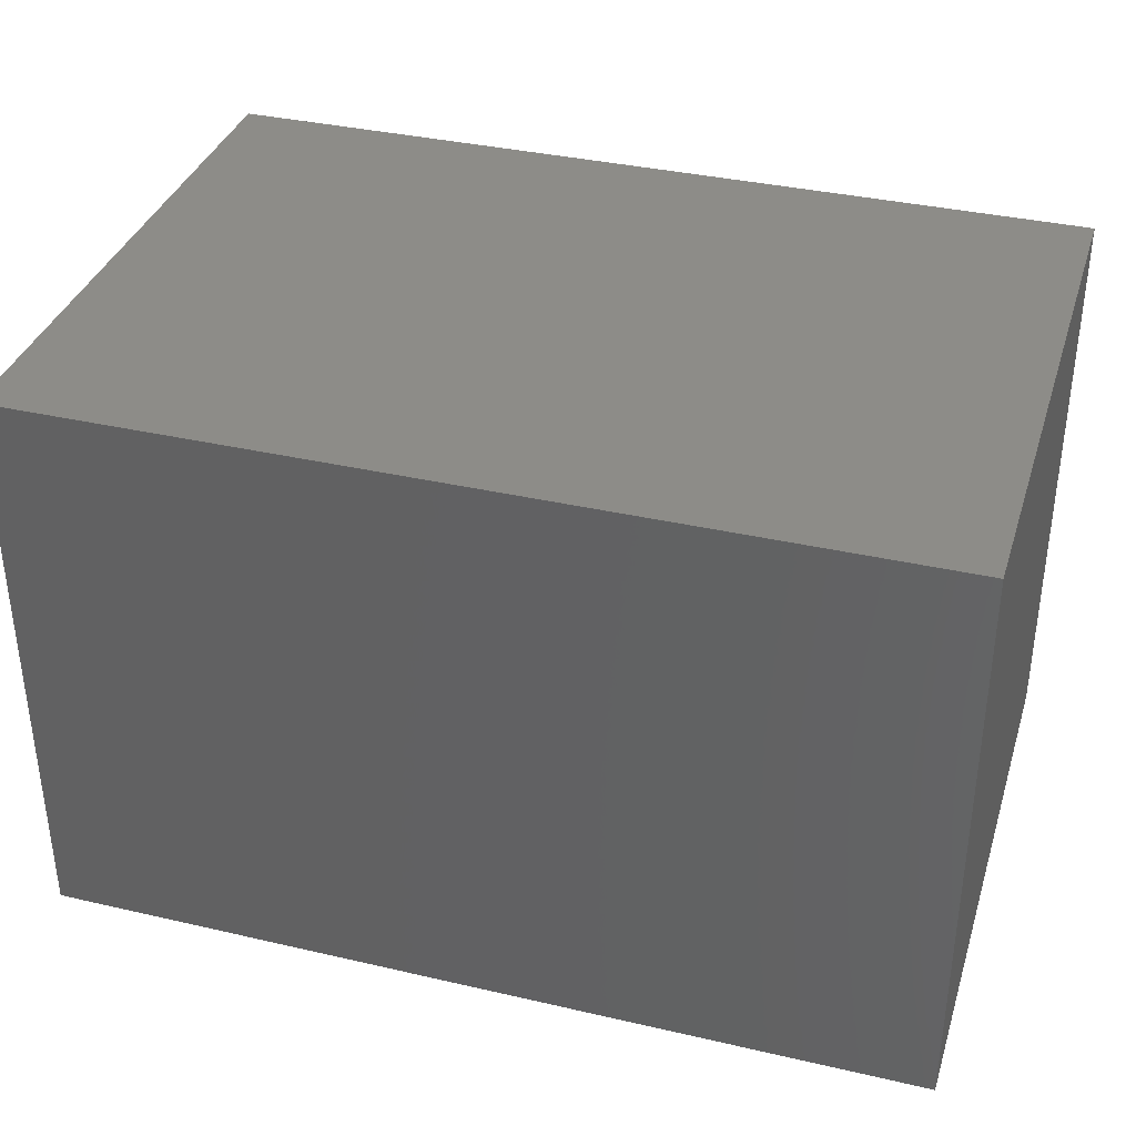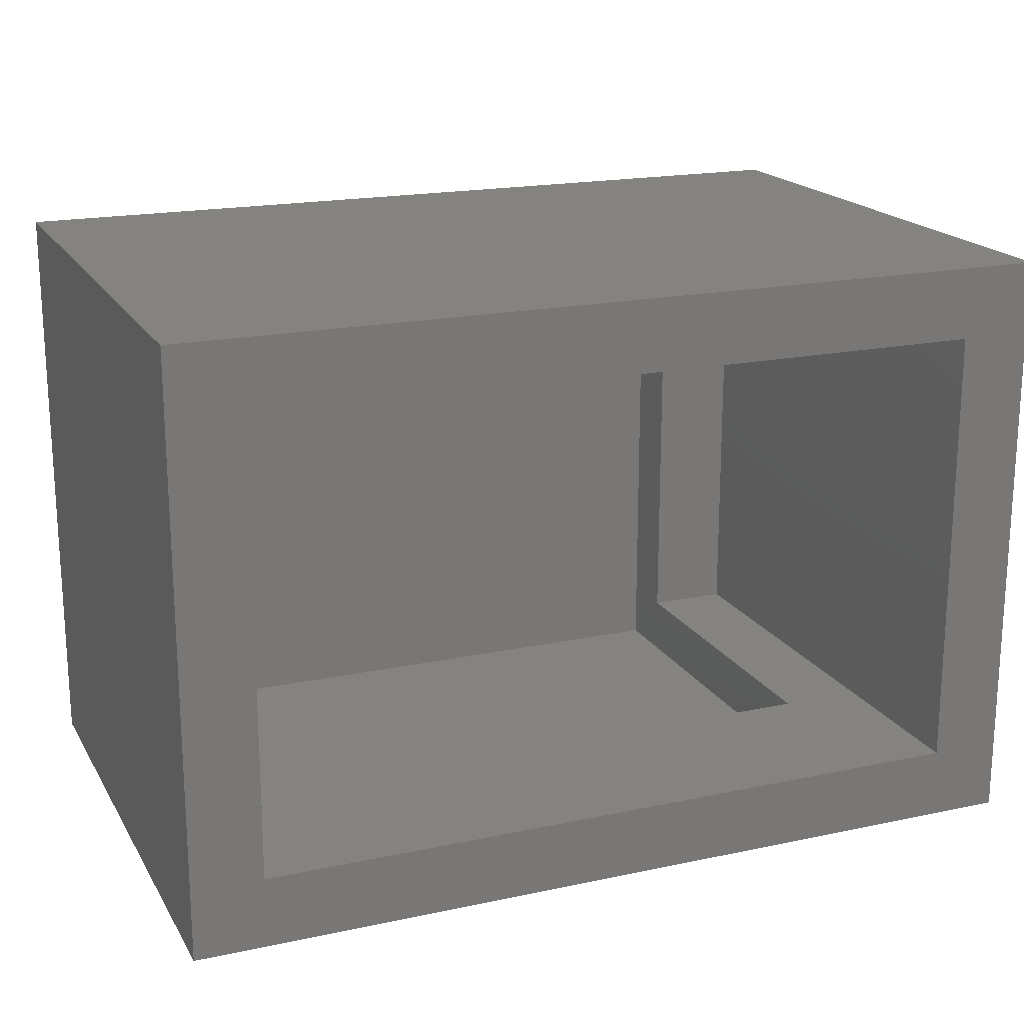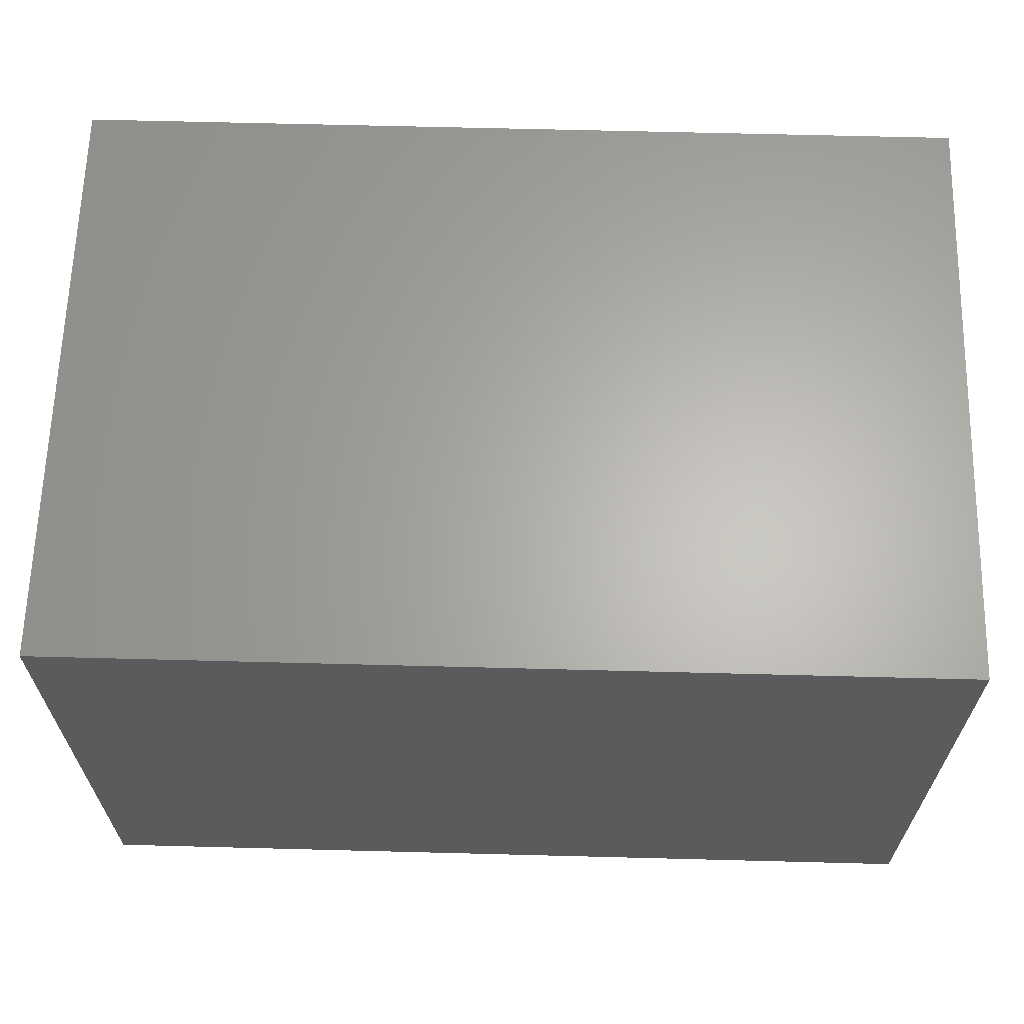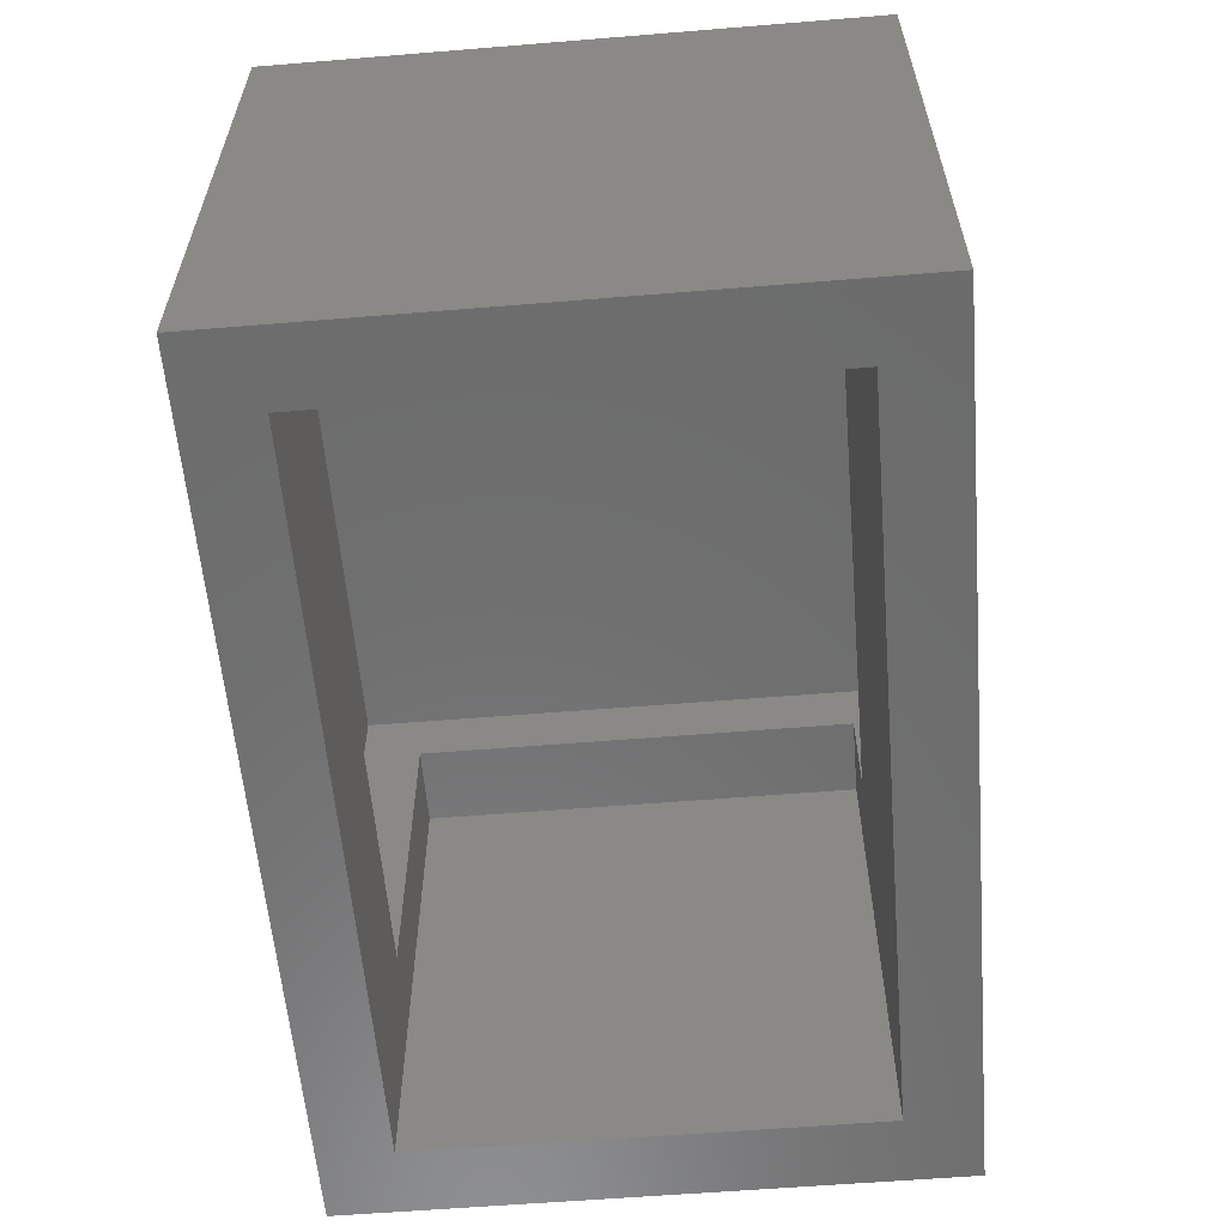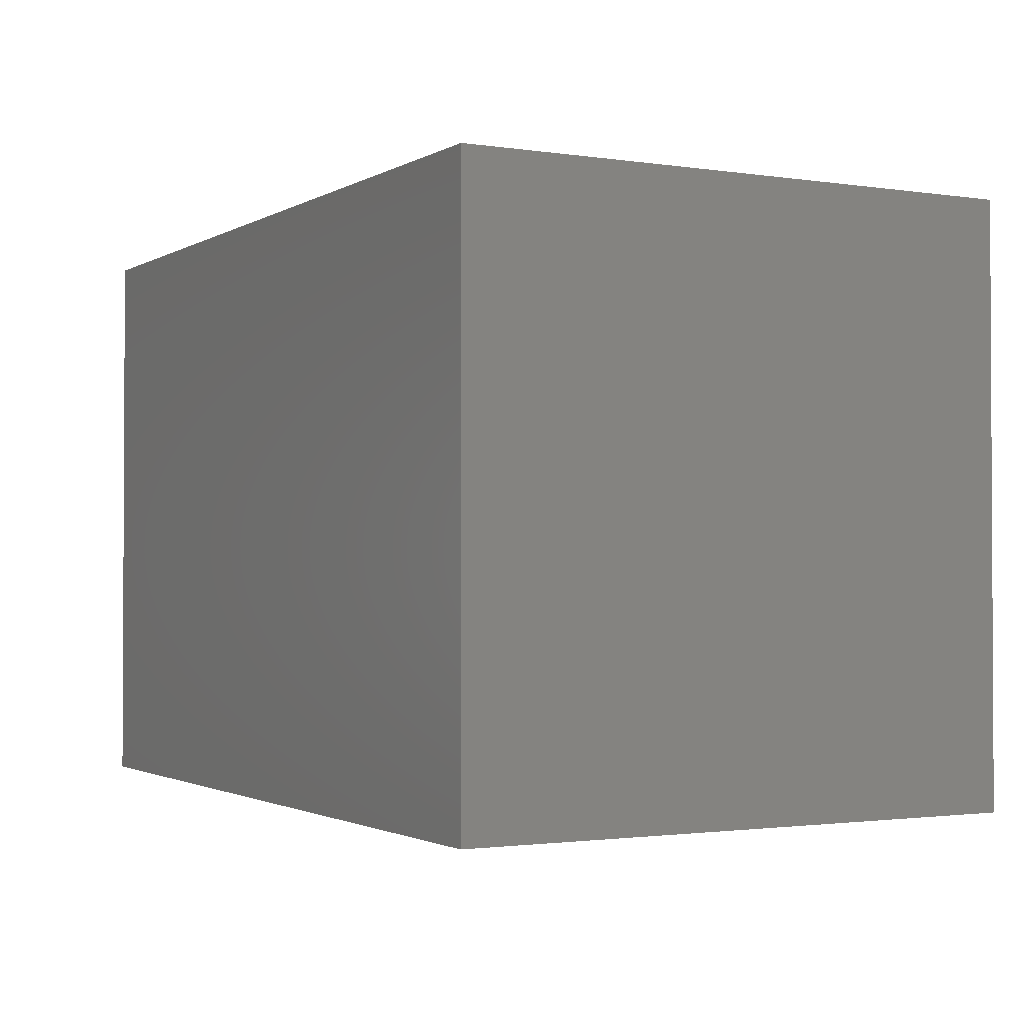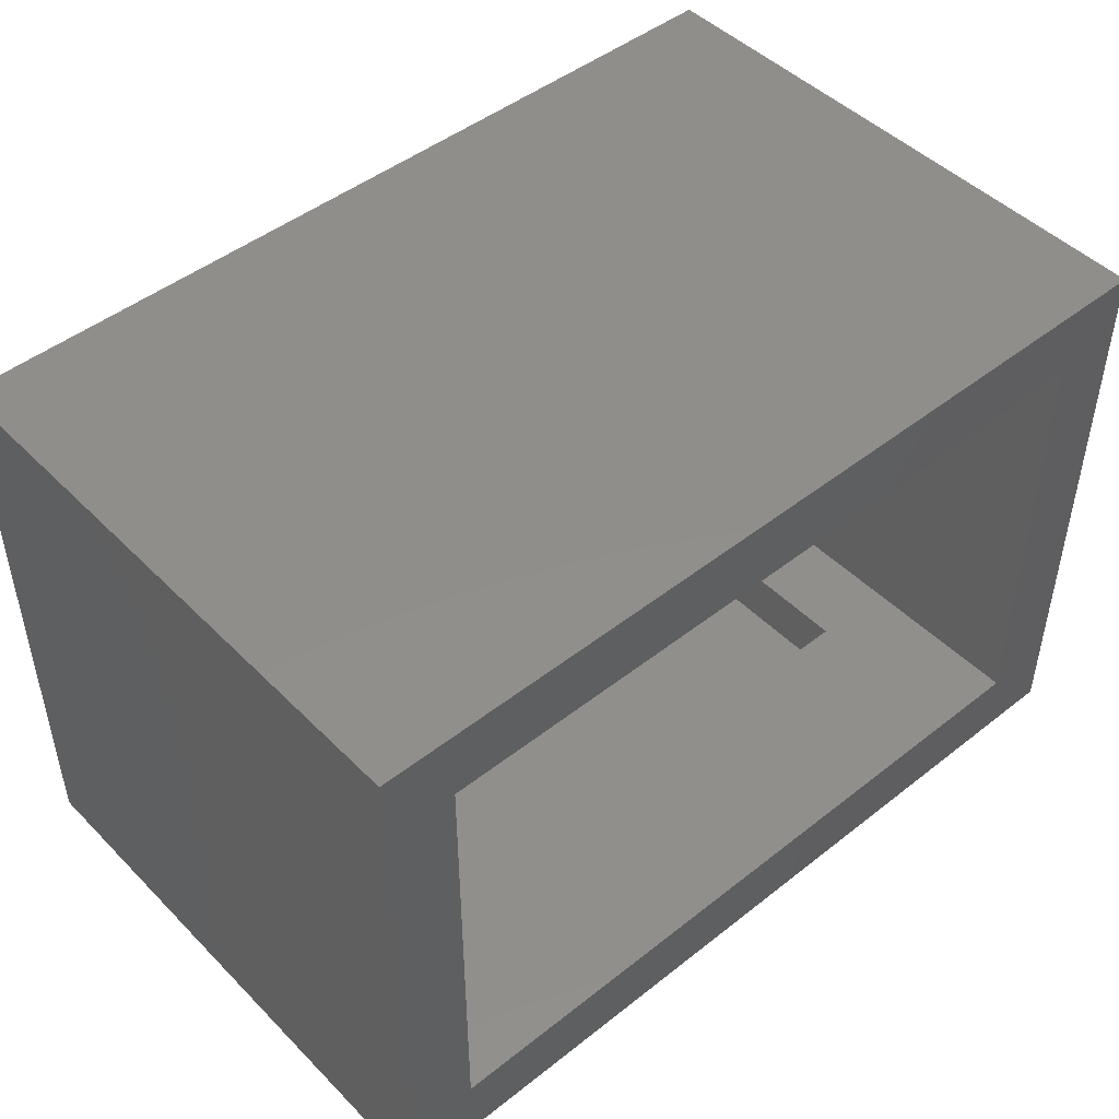
<metadata>
{"format":"stl","ext":"stl","renderer":"f3d","projection":"perspective","resolution":1024,"background":"white","views":[{"elev":36.1,"azim":16.8,"up":"+Z"},{"elev":18.8,"azim":157.9,"up":"+Y"},{"elev":64.2,"azim":1.5,"up":"+Z"},{"elev":-58.9,"azim":94.8,"up":"+Z"},{"elev":-1.6,"azim":61.3,"up":"+Y"},{"elev":47.2,"azim":138.3,"up":"+Y"}]}
</metadata>
<code>
# stl→obj: 50 verts, 96 faces
v 0.375 -0.375 0.748
v 0.375 -0.2969 0.227
v 0.375 -0.375 0.1875
v 0.375 -0.2969 0.6679
v 0.375 0.3516 0.748
v 0.375 0.2969 0.6679
v 0.375 0.3516 0.5546
v 0.375 0.2969 0.527
v 0.3732 0.3605 0.748
v 0.3745 0.3561 0.748
v -0.375 -0.375 0.748
v -0.375 0.375 0.748
v 0.3516 0.375 0.748
v 0.3561 0.3745 0.748
v 0.3605 0.3732 0.748
v 0.3646 0.3711 0.748
v 0.3681 0.3681 0.748
v 0.3711 0.3646 0.748
v -0.375 0.375 0.5664
v 0.3516 0.375 0.5664
v 0.3588 0.3738 0.5659
v 0.3552 0.3747 0.5663
v -0.375 0.2969 0.527
v 0.3747 0.3552 0.5565
v 0.3738 0.3588 0.5583
v 0.3724 0.3622 0.56
v 0.3705 0.3653 0.5616
v 0.3681 0.3681 0.563
v 0.3654 0.3705 0.5642
v 0.3622 0.3724 0.5652
v -0.375 -0.375 0.1875
v -0.375 -0.2969 0.227
v -0.375 -0.2969 0.6679
v -0.375 0.2969 0.6679
v 0.4844 -0.2969 -6.41e-17
v 0.4844 -0.2969 0.6679
v -0.4844 -0.2969 -4.784e-18
v -0.4844 -0.2969 0.6679
v -0.4844 0.2969 0.6679
v 0.4844 0.2969 0.6679
v 0.4844 0.2969 -6.41e-17
v -0.4844 0.2969 -4.784e-18
v 0.5781 -0.3906 -6.984e-17
v 0.5781 0.3906 -6.984e-17
v -0.5781 0.3906 0
v -0.5781 -0.3906 0
v 0.5781 0.3906 0.7617
v 0.5781 -0.3906 0.7617
v -0.5781 -0.3906 0.7617
v -0.5781 0.3906 0.7617
f 1 2 3
f 2 1 4
f 4 1 5
f 4 5 6
f 6 5 7
f 6 7 8
f 9 10 5
f 1 11 12
f 1 12 13
f 1 13 14
f 1 14 15
f 1 15 16
f 1 16 17
f 1 17 18
f 1 18 9
f 1 9 5
f 19 20 12
f 12 20 13
f 21 22 20
f 19 23 8
f 19 8 7
f 19 7 24
f 19 24 25
f 19 25 26
f 19 26 27
f 19 27 28
f 19 28 29
f 19 29 30
f 19 30 21
f 19 21 20
f 10 24 5
f 24 7 5
f 30 16 15
f 29 16 30
f 17 16 29
f 28 17 29
f 18 17 28
f 27 18 28
f 18 27 26
f 26 9 18
f 25 9 26
f 10 9 25
f 24 10 25
f 30 15 21
f 21 15 14
f 21 14 22
f 22 14 13
f 22 13 20
f 3 2 31
f 31 2 32
f 31 32 11
f 11 32 33
f 11 33 12
f 12 33 34
f 12 34 19
f 19 34 23
f 35 4 36
f 4 35 2
f 2 35 37
f 2 37 32
f 32 37 38
f 32 38 33
f 33 38 34
f 34 38 39
f 36 4 40
f 40 4 6
f 40 6 41
f 41 6 8
f 41 8 42
f 42 8 23
f 42 23 39
f 39 23 34
f 11 1 31
f 31 1 3
f 43 35 44
f 44 35 41
f 44 41 45
f 45 41 42
f 45 42 46
f 46 42 37
f 46 37 43
f 43 37 35
f 35 36 41
f 41 36 40
f 38 37 39
f 39 37 42
f 44 47 43
f 43 47 48
f 48 47 49
f 49 47 50
f 50 45 49
f 49 45 46
f 50 47 45
f 45 47 44
f 49 46 48
f 48 46 43

</code>
